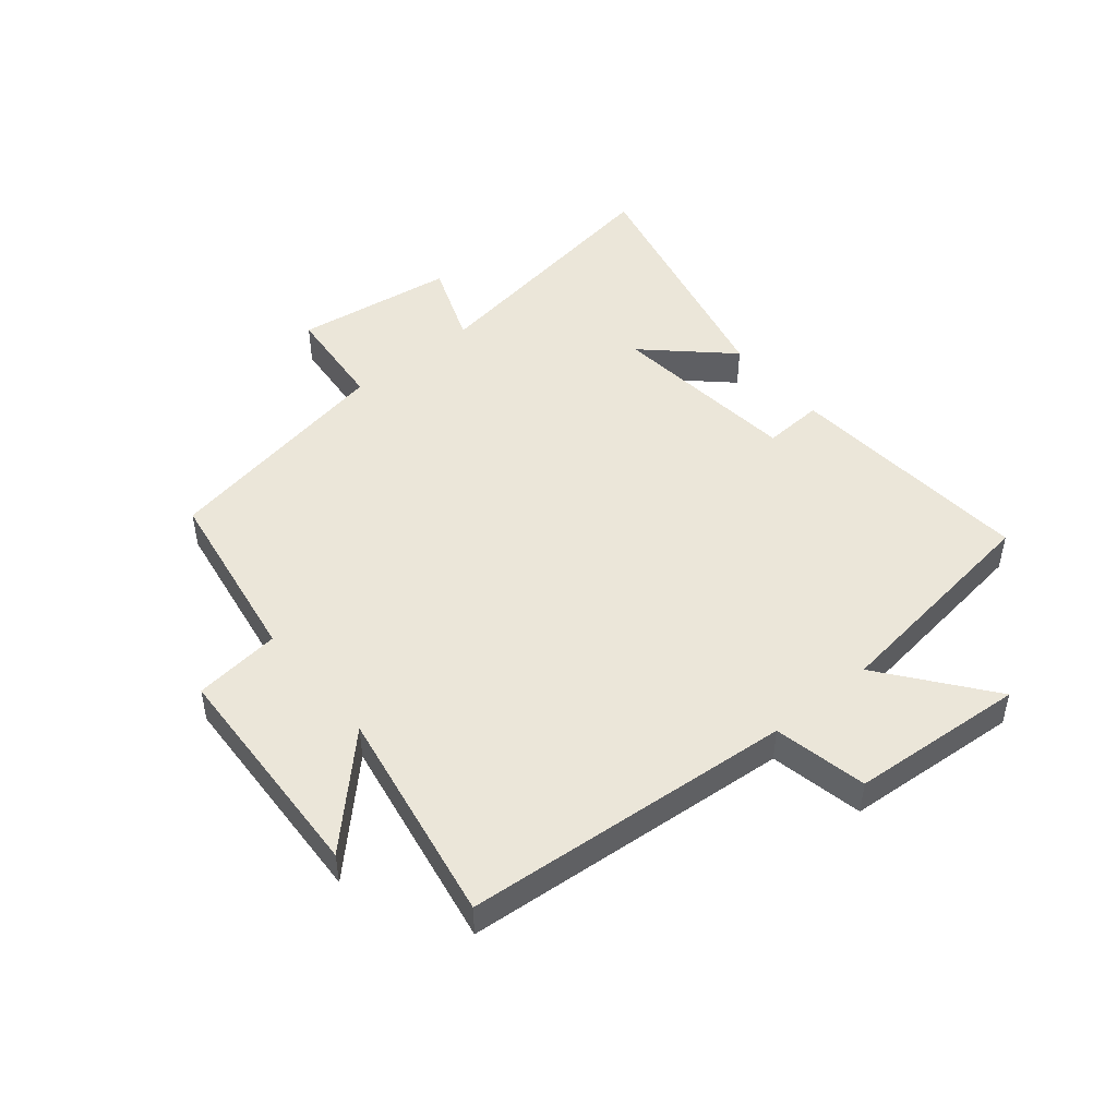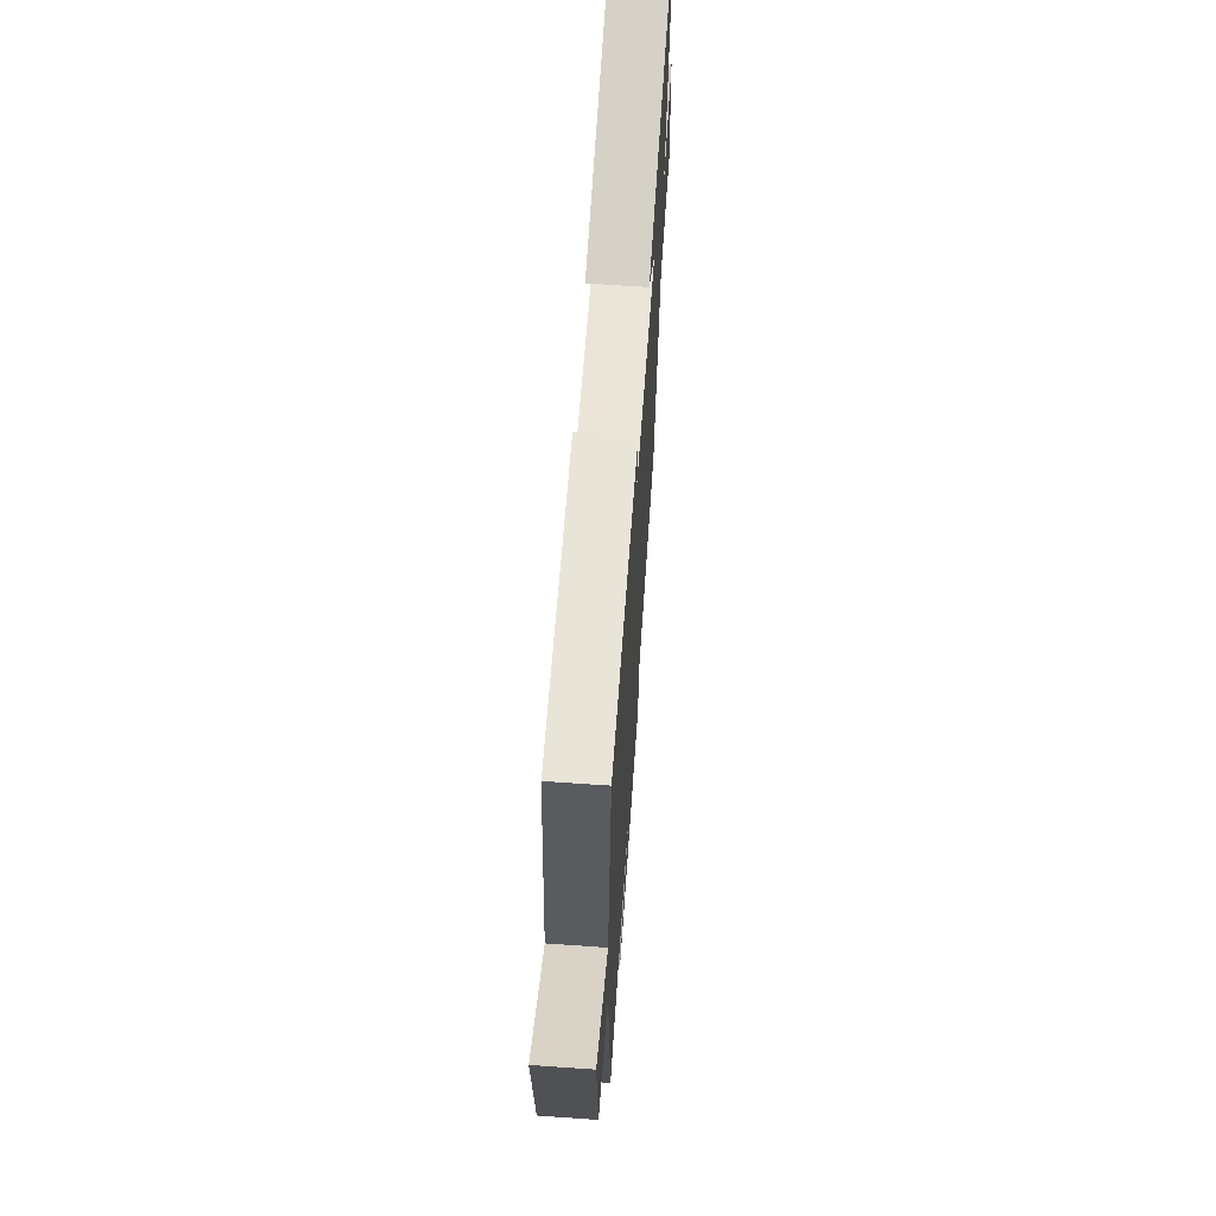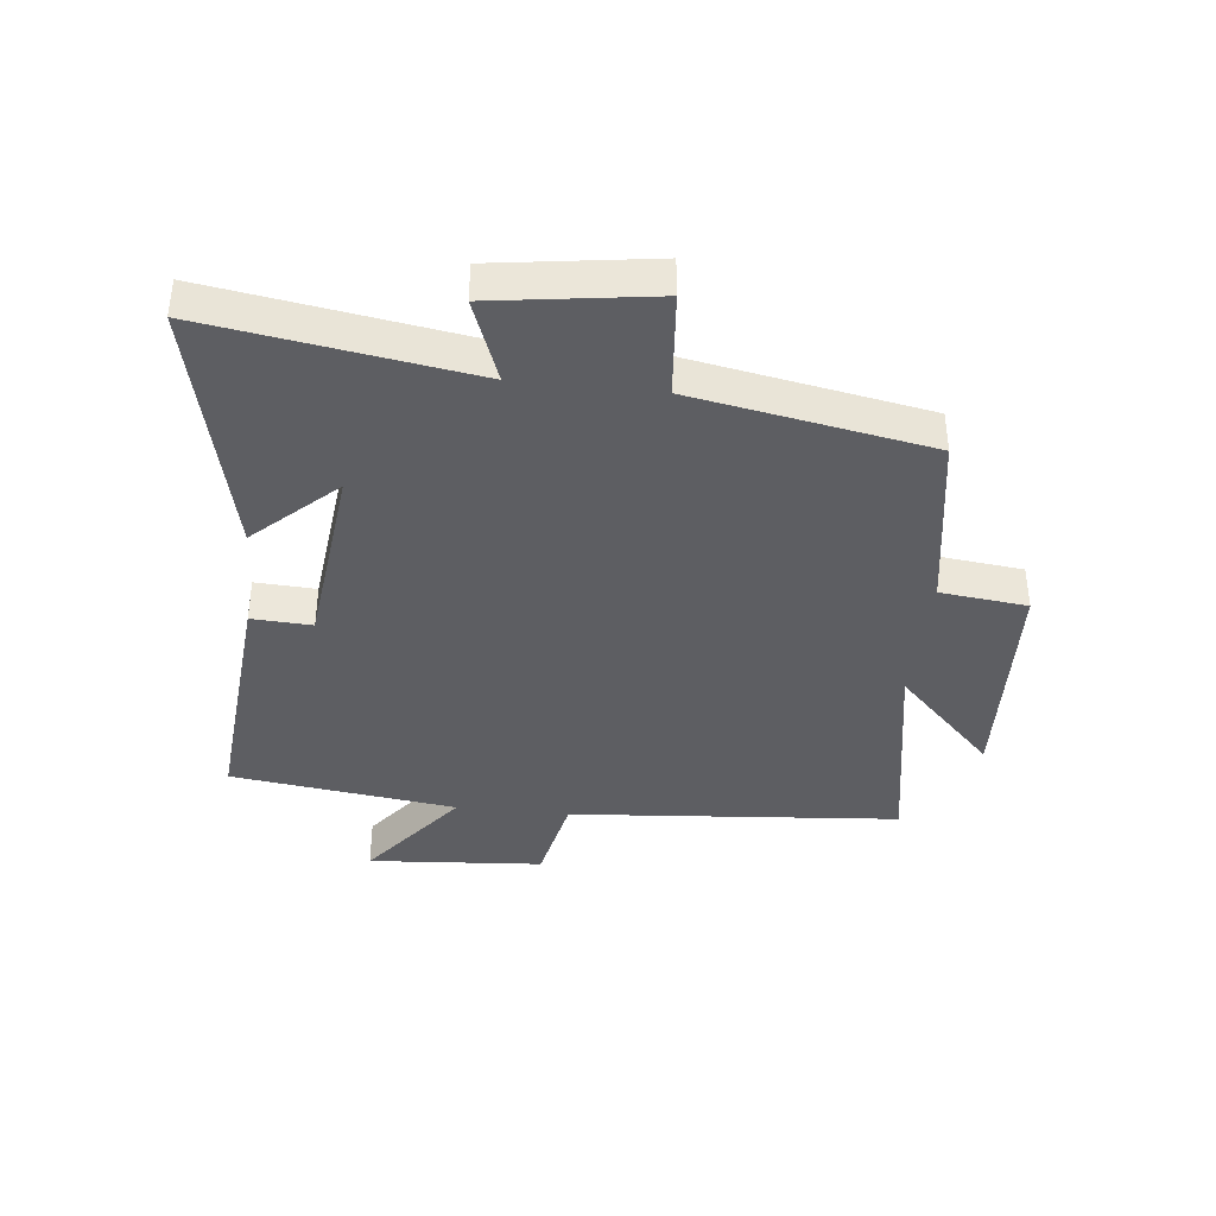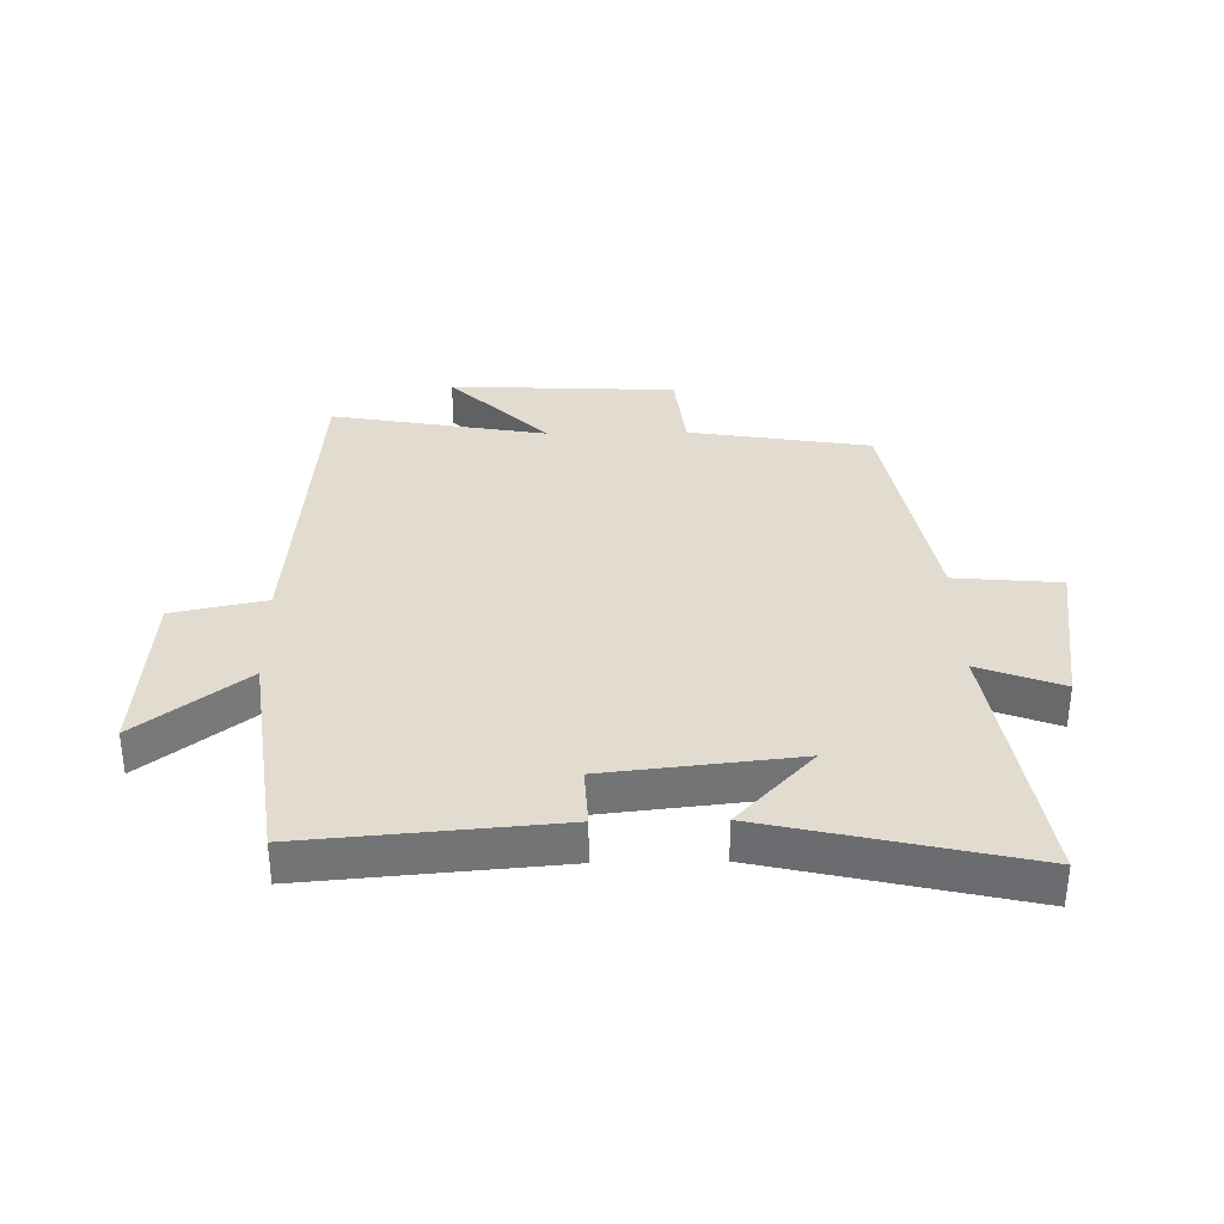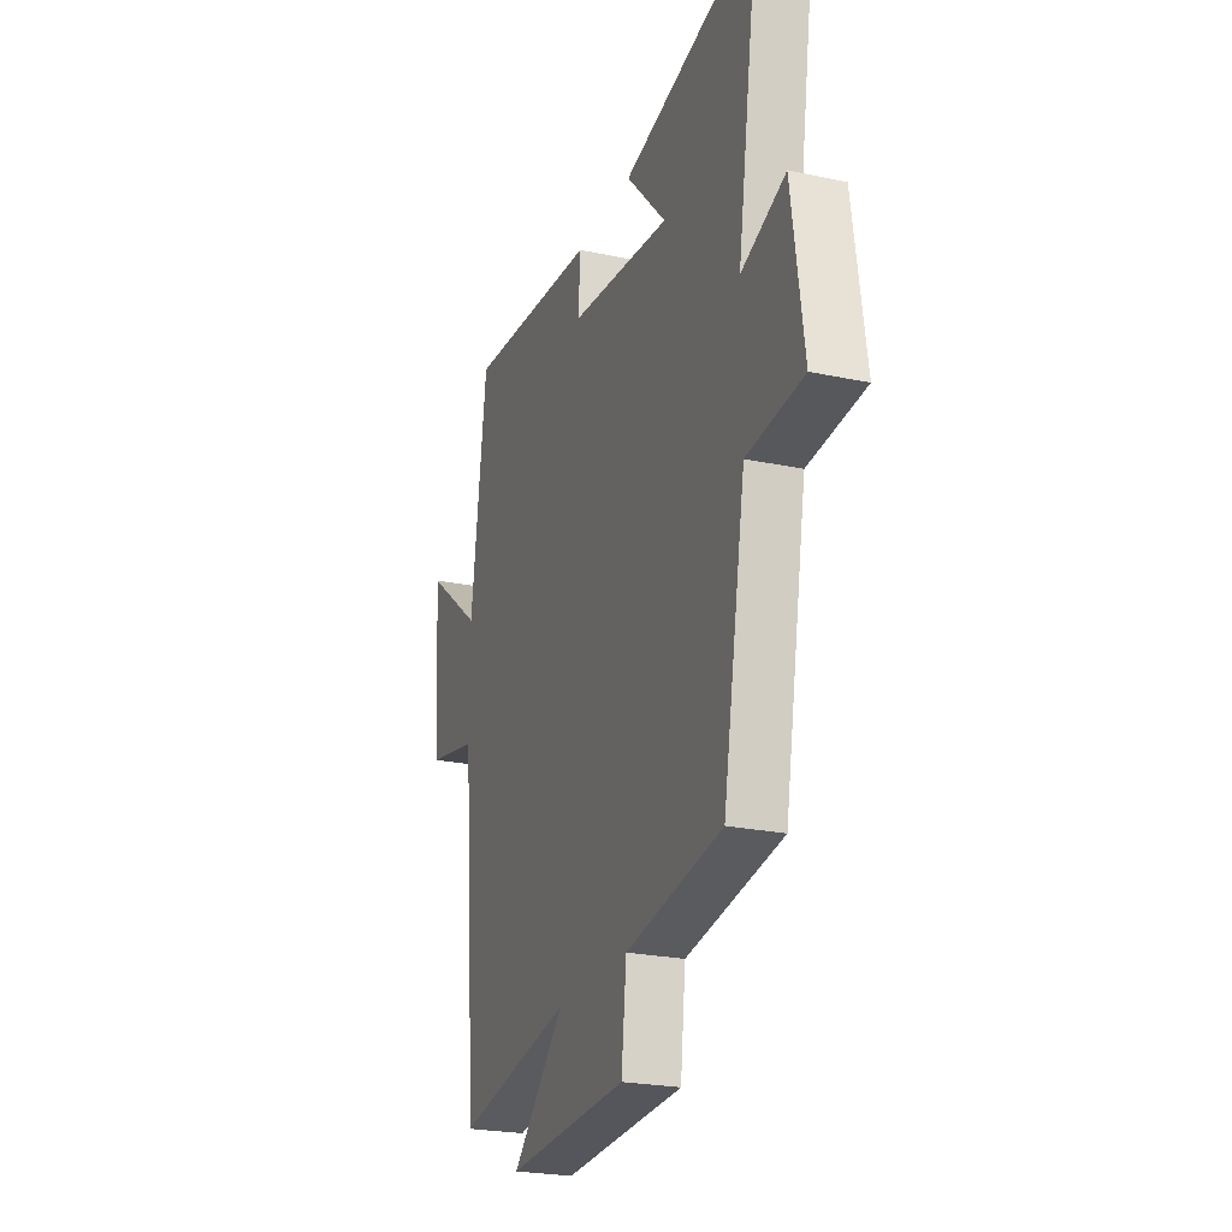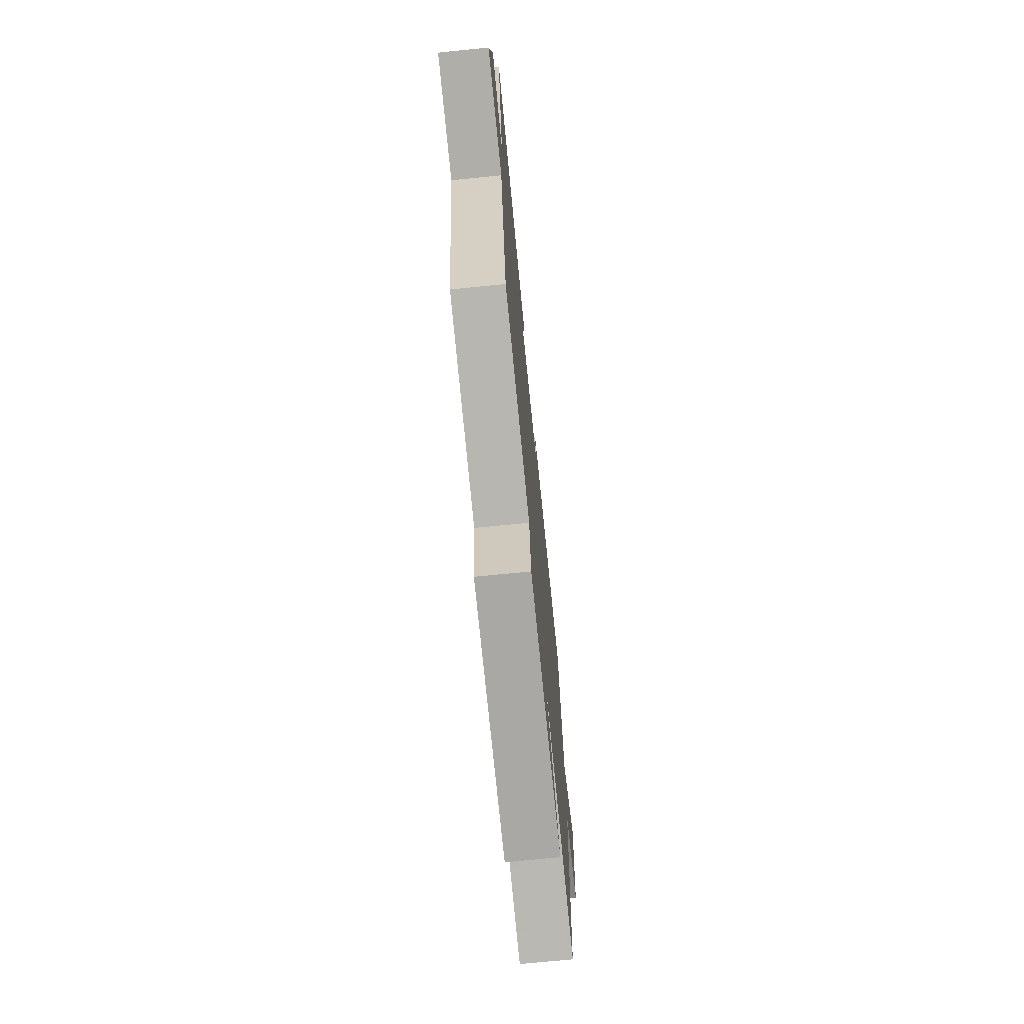
<metadata>
{"format":"obj","ext":"obj","renderer":"f3d","projection":"perspective","resolution":1024,"background":"white","views":[{"elev":48.2,"azim":-129.7,"up":"+Y"},{"elev":65.4,"azim":-86.0,"up":"+Z"},{"elev":-39.1,"azim":83.7,"up":"+Y"},{"elev":34.3,"azim":-1.1,"up":"+Y"},{"elev":-23.7,"azim":70.3,"up":"+Z"},{"elev":-72.4,"azim":95.7,"up":"+Z"}]}
</metadata>
<code>
v 0.567 0.07 0.598
v 0.5 0.07 0.165
v 0.637 0.07 0.217
v 0.675 0.07 -0.045
v 0.5 0.07 -0.061
v 0.43 0.07 -0.451
v 0.131 0.07 -0.5
v 0.115 0.07 -0.643
v -0.259 0.07 -0.661
v -0.097 0.07 -0.5
v -0.454 0.07 -0.564
v -0.5 0.07 -0.021
v -0.654 0.07 0.011
v -0.676 0.07 0.299
v -0.5 0.07 0.163
v -0.452 0.07 0.534
v -0.041 0.07 0.5
v -0.046 0.07 0.401
v 0.268 0.07 0.367
v 0.143 0.07 0.5
v 0.567 0 0.598
v 0.5 0 0.165
v 0.637 0 0.217
v 0.675 0 -0.045
v 0.5 0 -0.061
v 0.43 0 -0.451
v 0.131 0 -0.5
v 0.115 0 -0.643
v -0.259 0 -0.661
v -0.097 0 -0.5
v -0.454 0 -0.564
v -0.5 0 -0.021
v -0.654 0 0.011
v -0.676 0 0.299
v -0.5 0 0.163
v -0.452 0 0.534
v -0.041 0 0.5
v -0.046 0 0.401
v 0.268 0 0.367
v 0.143 0 0.5
f 19 20 1 2
f 18 19 2
f 15 16 17 18
f 15 18 2
f 12 13 14 15
f 10 11 12 15
f 10 15 2
f 7 8 9 10
f 5 6 7 10
f 5 10 2 3
f 3 4 5
f 22 21 40 39
f 22 39 38
f 38 37 36 35
f 22 38 35
f 35 34 33 32
f 35 32 31 30
f 22 35 30
f 30 29 28 27
f 30 27 26 25
f 23 22 30 25
f 25 24 23
f 1 21 22 2
f 2 22 23 3
f 3 23 24 4
f 4 24 25 5
f 5 25 26 6
f 6 26 27 7
f 7 27 28 8
f 8 28 29 9
f 9 29 30 10
f 10 30 31 11
f 11 31 32 12
f 12 32 33 13
f 13 33 34 14
f 14 34 35 15
f 15 35 36 16
f 16 36 37 17
f 17 37 38 18
f 18 38 39 19
f 19 39 40 20
f 20 40 21 1

</code>
